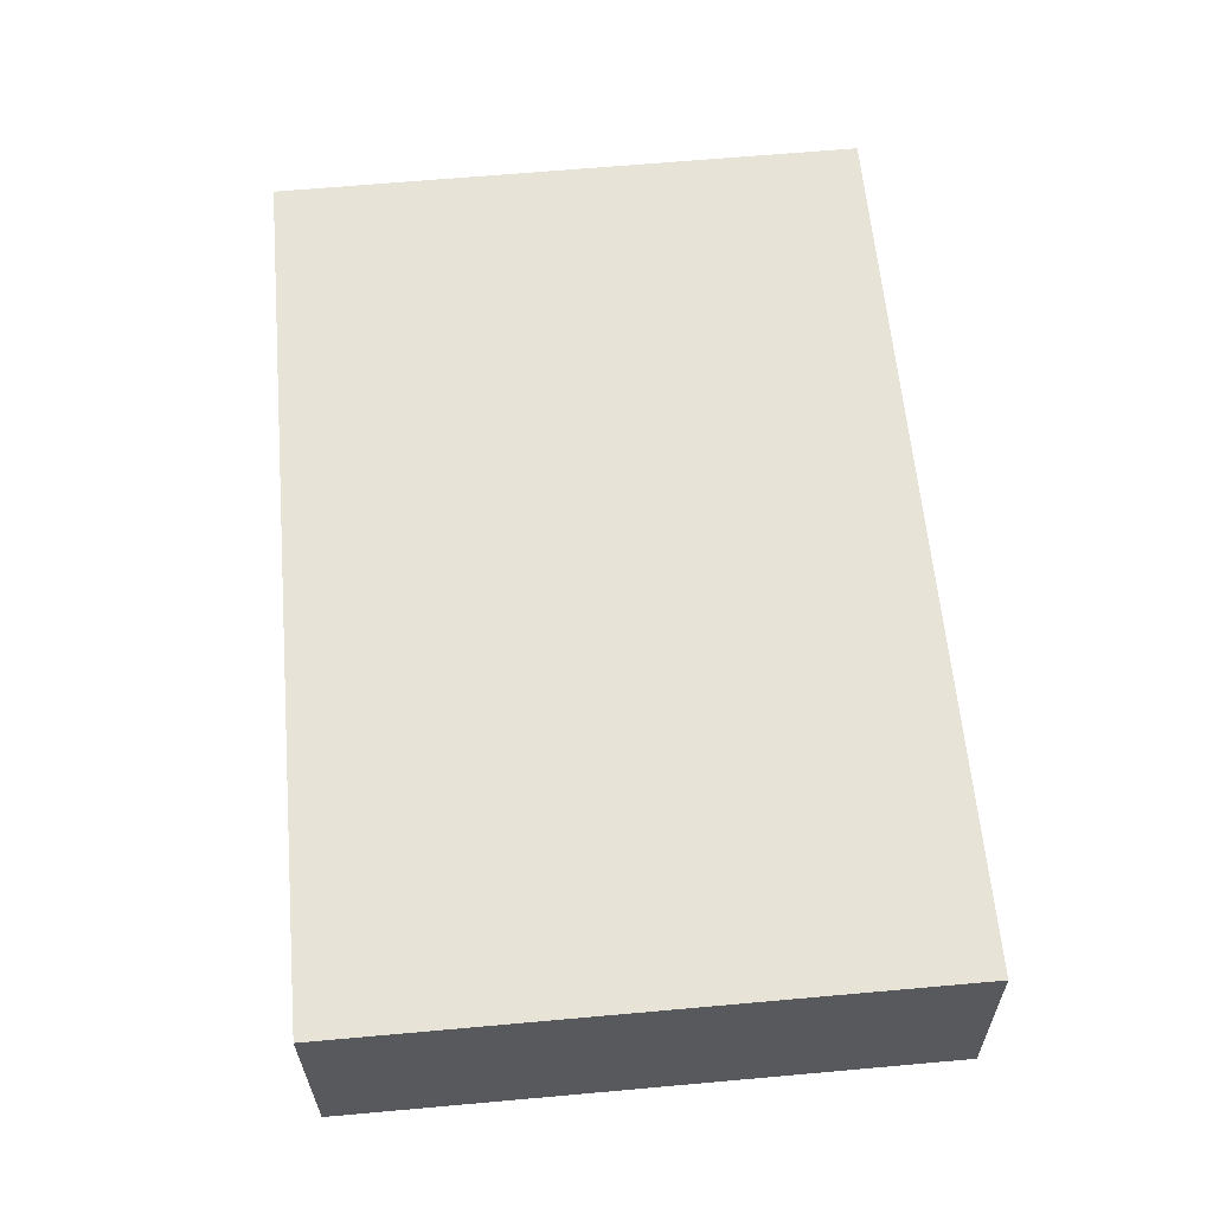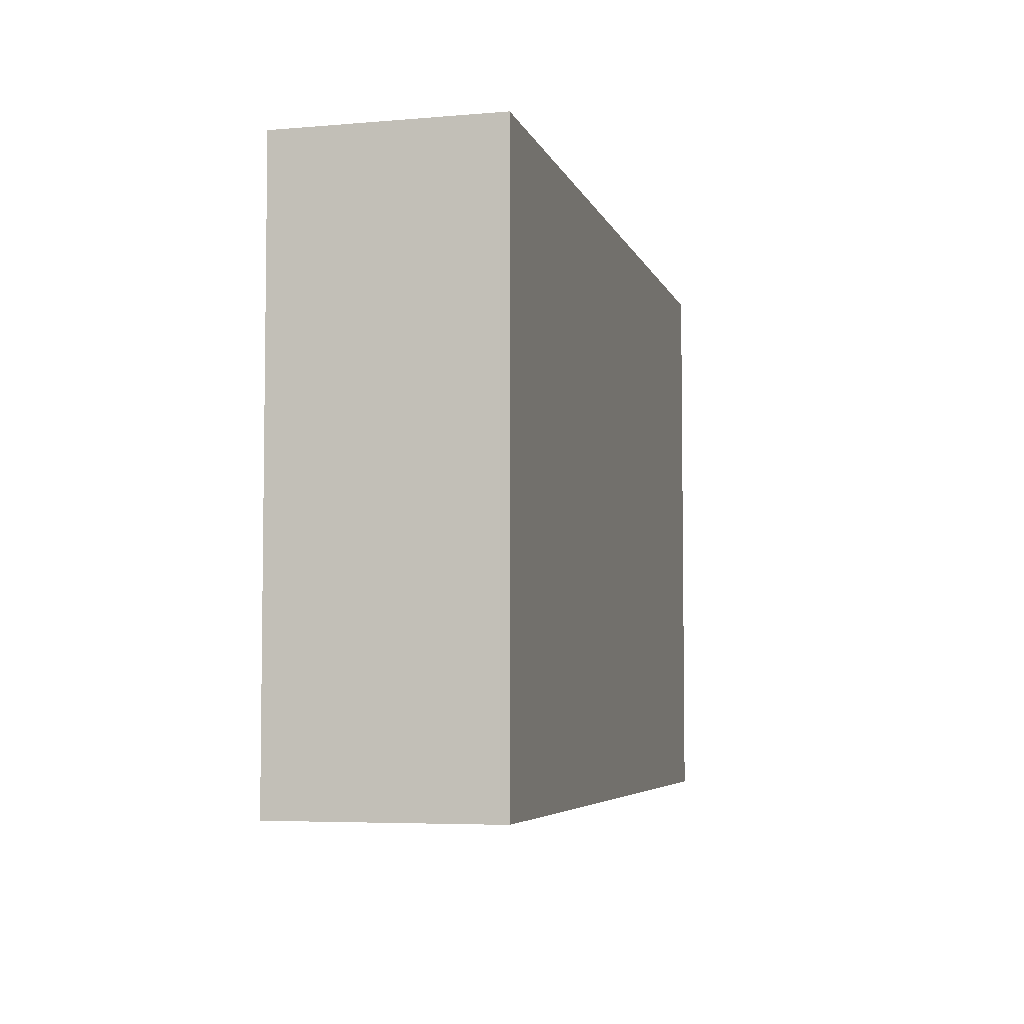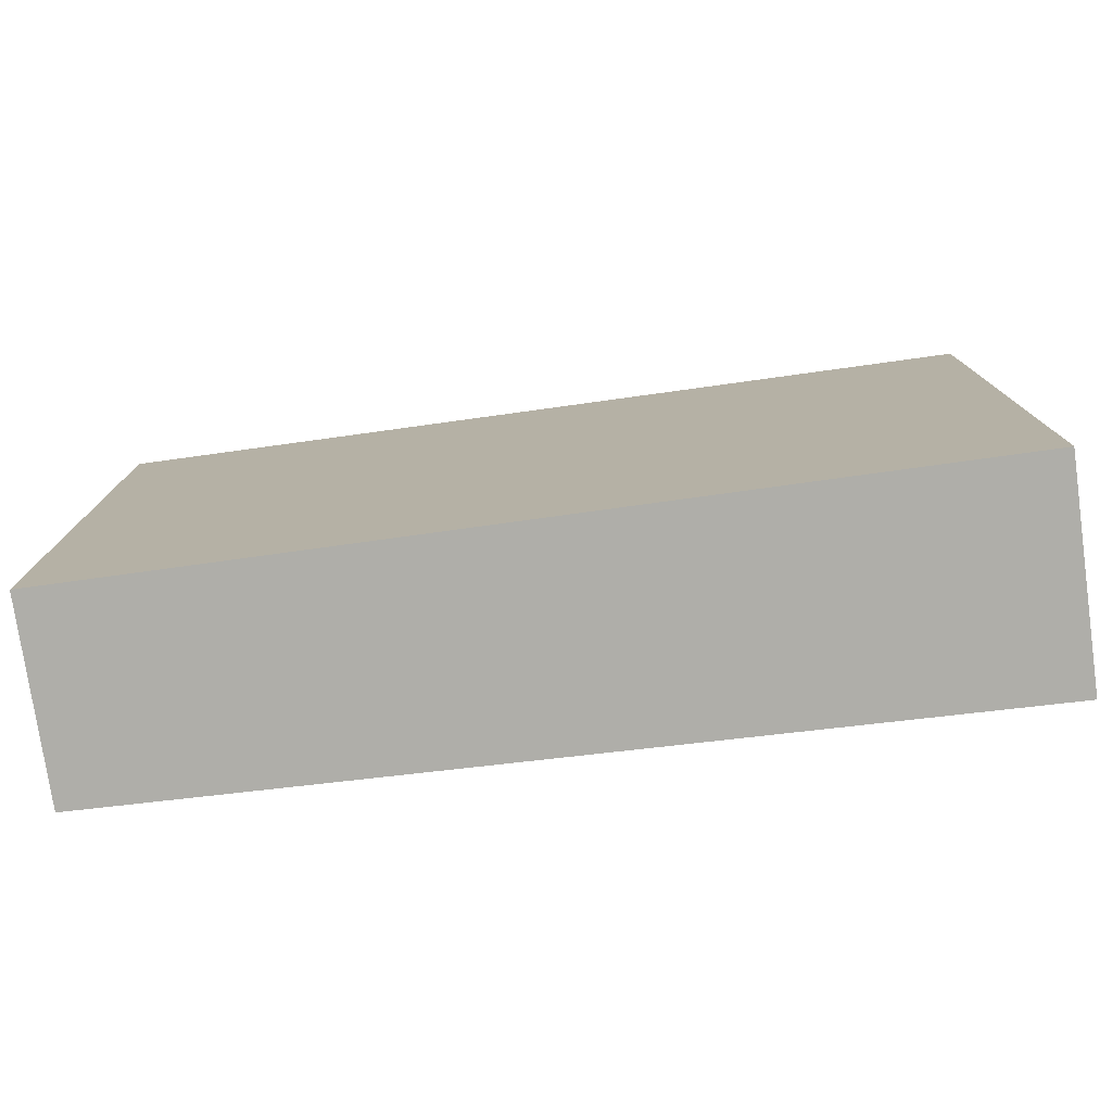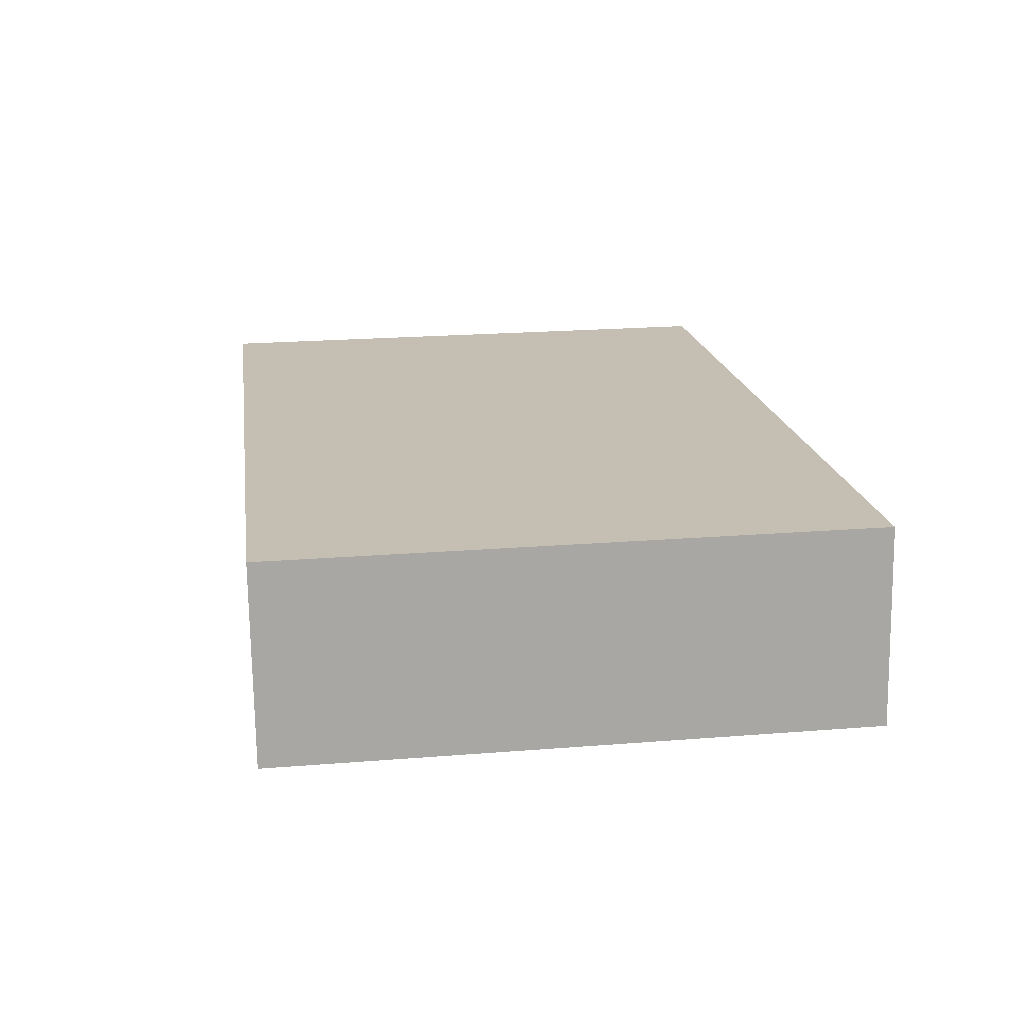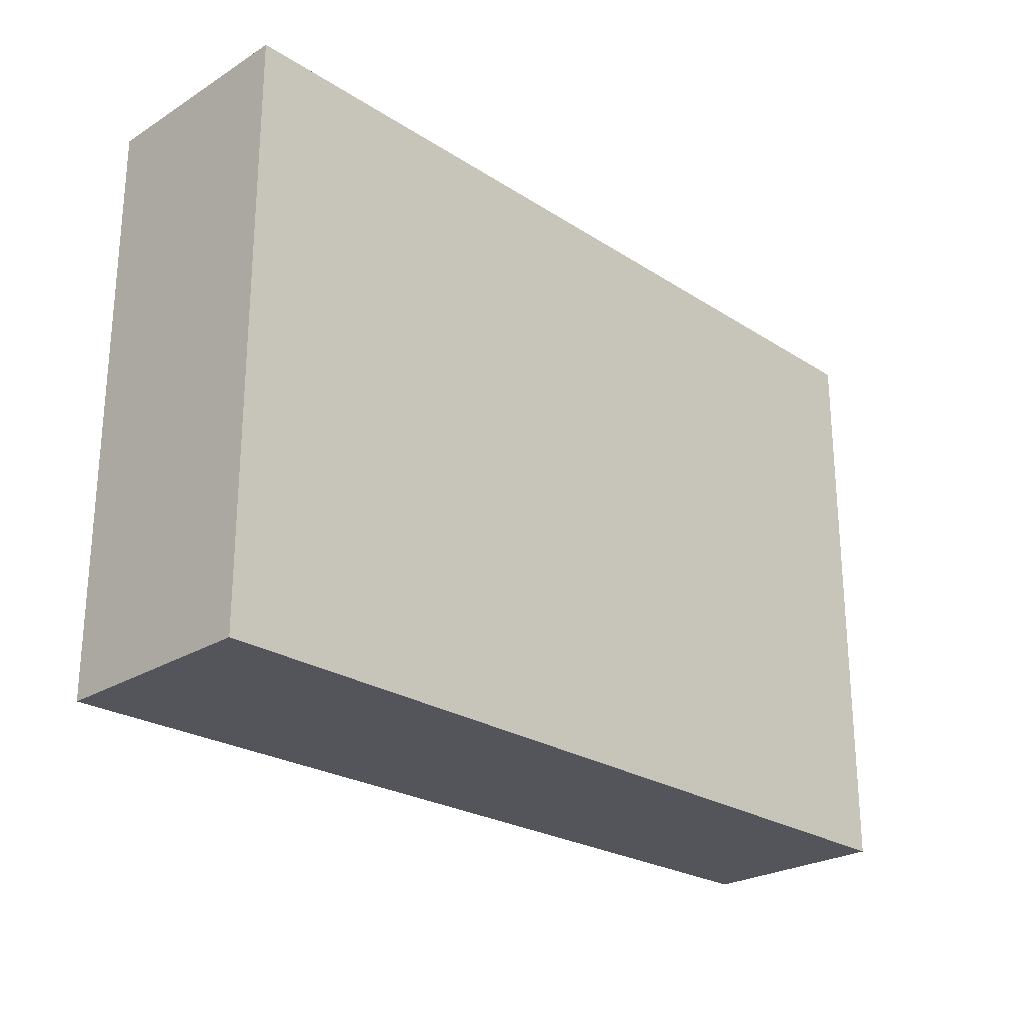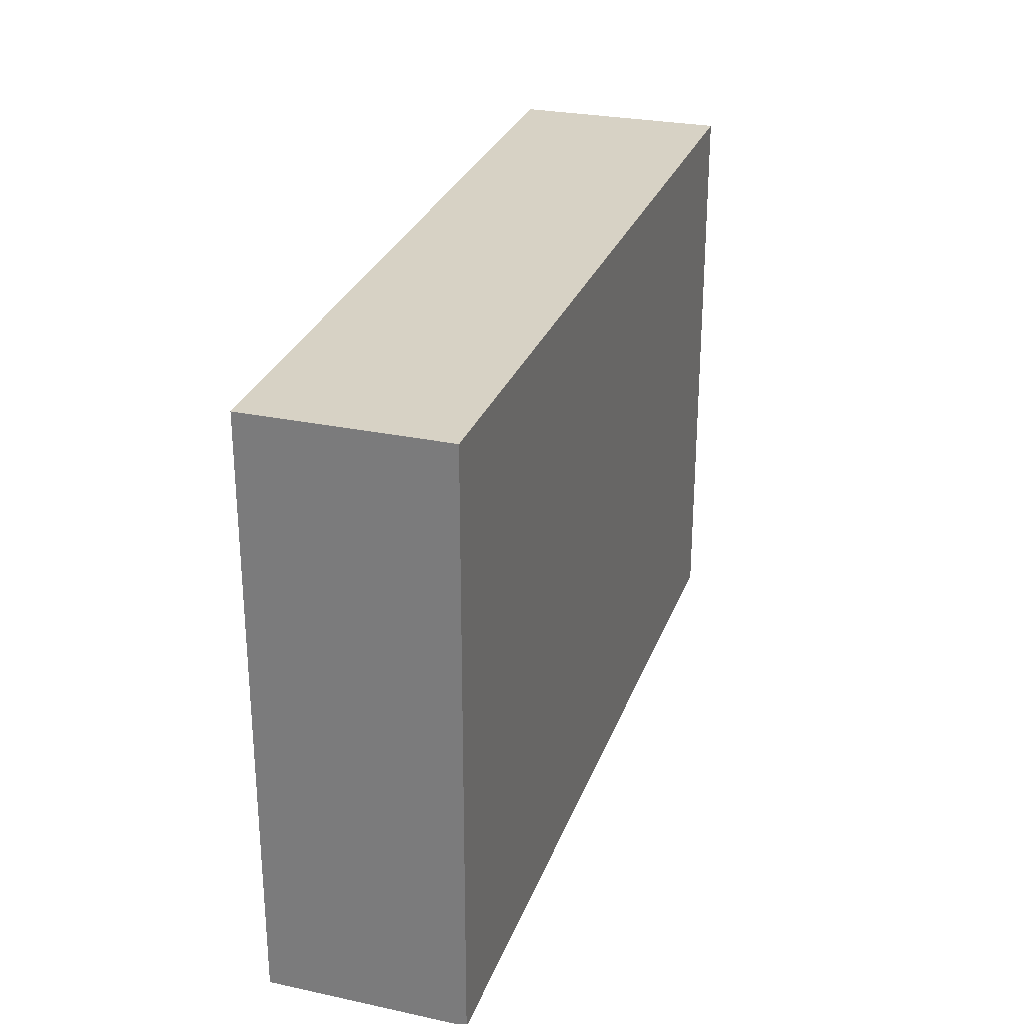
<metadata>
{"format":"obj","ext":"obj","renderer":"f3d","projection":"perspective","resolution":1024,"background":"white","views":[{"elev":65.9,"azim":84.9,"up":"+Z"},{"elev":-5.1,"azim":-80.4,"up":"+Y"},{"elev":-77.5,"azim":-177.9,"up":"+Y"},{"elev":22.1,"azim":82.1,"up":"+Z"},{"elev":-24.9,"azim":-50.6,"up":"+Y"},{"elev":27.5,"azim":102.0,"up":"+Y"}]}
</metadata>
<code>
v  0.079 2.117 -0.774
v  3.157 2.117 0.241
v  3.233 2.117 -0.458
v  0 2.117 1.296e-16
v  3.233 2.804e-17 -0.458
v  0.079 4.739e-17 -0.774
v  0 0 0
v  3.157 -1.476e-17 0.241
g defaultobject
f 1 2 3
f 2 1 4
f 5 1 3
f 1 5 6
f 6 4 1
f 4 6 7
f 7 2 4
f 2 7 8
f 8 3 2
f 3 8 5
f 8 6 5
f 6 8 7

</code>
